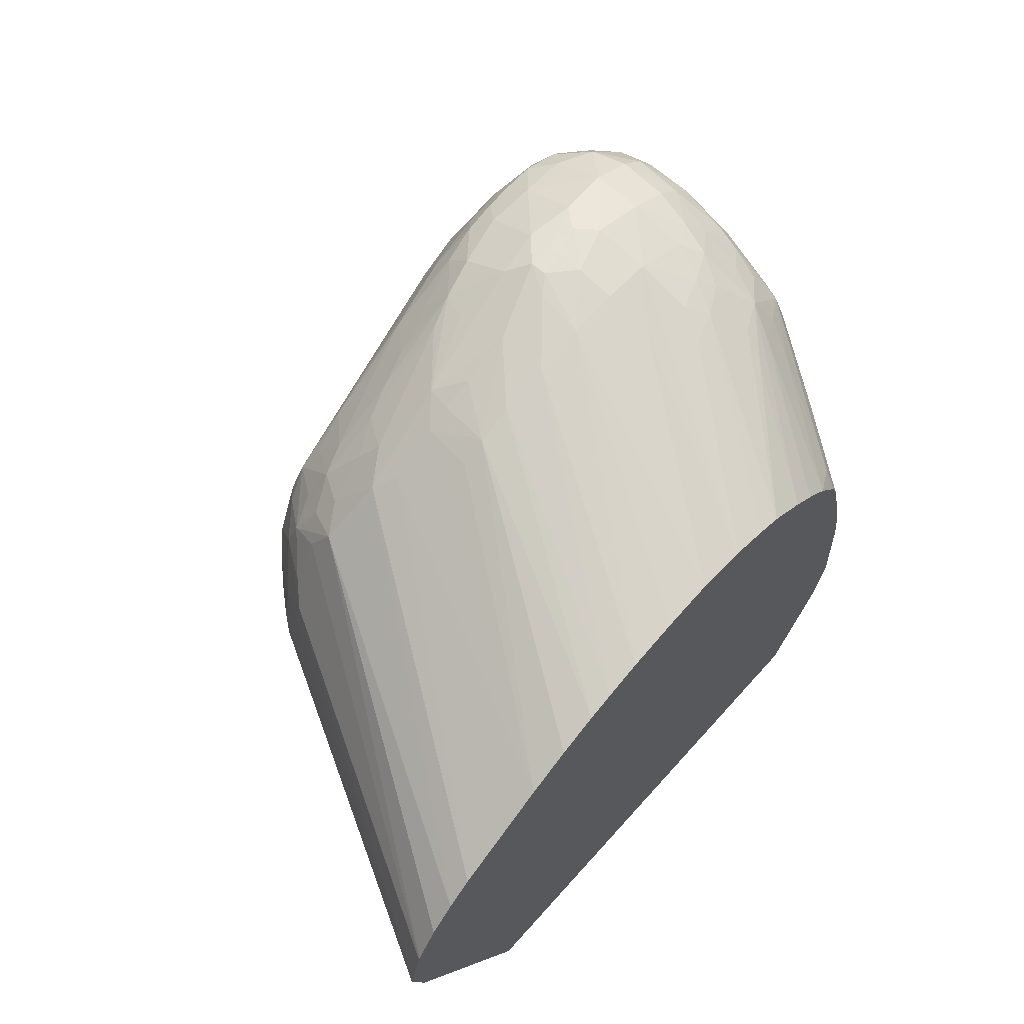
<metadata>
{"format":"obj","ext":"obj","renderer":"f3d","projection":"perspective","resolution":1024,"background":"white","views":[{"elev":64.2,"azim":131.7,"up":"+Z"}]}
</metadata>
<code>
v 0.2558 -0.4515 0.007819
v 0.2566 -0.4693 0.007819
v 0.2514 -0.4694 0.0239
v 0.2511 -0.4515 0.0239
v 0.2587 -0.4392 0.007819
v 0.258 -0.4739 0.007819
v 0.2478 -0.4694 0.04174
v 0.2589 -0.4805 0.01107
v 0.2568 -0.4836 0.0239
v 0.2478 -0.4515 0.04174
v 0.2524 -0.4337 0.04174
v 0.2568 -0.4333 0.02412
v 0.2594 -0.4238 0.03023
v 0.2619 -0.4271 0.01833
v 0.2646 -0.4304 0.007819
v 0.2629 -0.4841 0.007819
v 0.2466 -0.4694 0.05957
v 0.2461 -0.4515 0.05957
v 0.2558 -0.4884 0.04293
v 0.2536 -0.4872 0.05957
v 0.2654 -0.4875 0.007819
v 0.2632 -0.4926 0.0239
v 0.2611 -0.4952 0.03779
v 0.2506 -0.4337 0.05957
v 0.2578 -0.4216 0.04174
v 0.3123 -0.3513 0.048
v 0.3202 -0.3447 0.04195
v 0.3401 -0.3447 0.007819
v 0.2529 -0.4872 0.07741
v 0.2469 -0.4694 0.07741
v 0.2468 -0.4515 0.07741
v 0.2601 -0.4963 0.04969
v 0.2596 -0.4968 0.05957
v 0.2588 -0.4977 0.07741
v 0.2743 -0.4976 0.007819
v 0.2752 -0.4984 0.007819
v 0.2721 -0.501 0.0239
v 0.2679 -0.5019 0.04293
v 0.2774 -0.5146 0.06564
v 0.252 -0.4337 0.07741
v 0.257 -0.4205 0.05957
v 0.3158 -0.3447 0.05957
v 0.511 -0.3447 0.007819
v 0.2559 -0.4889 0.09685
v 0.259 -0.4974 0.09198
v 0.2506 -0.4694 0.09525
v 0.2515 -0.4515 0.09525
v 0.2566 -0.433 0.09577
v 0.2765 -0.5153 0.07741
v 0.2676 -0.5066 0.07741
v 0.2767 -0.4994 0.007819
v 0.2816 -0.5121 0.04174
v 0.2793 -0.5133 0.05374
v 0.2905 -0.5166 0.04174
v 0.2859 -0.5175 0.05964
v 0.287 -0.5203 0.07741
v 0.2592 -0.4232 0.09016
v 0.2581 -0.4217 0.07741
v 0.313 -0.3524 0.1077
v 0.3178 -0.3447 0.09779
v 0.3176 -0.3447 0.09525
v 0.3169 -0.3447 0.08192
v 0.5559 -0.3447 0.0946
v 0.5028 -0.3789 0.007819
v 0.2603 -0.496 0.1039
v 0.2582 -0.4841 0.1087
v 0.2767 -0.5152 0.0907
v 0.2576 -0.4677 0.114
v 0.2602 -0.4606 0.122
v 0.2602 -0.4603 0.122
v 0.2589 -0.4385 0.1078
v 0.2771 -0.4383 0.1604
v 0.2784 -0.4264 0.1566
v 0.2608 -0.4266 0.1021
v 0.287 -0.5055 0.007819
v 0.2873 -0.5104 0.0231
v 0.2935 -0.5152 0.02852
v 0.3048 -0.5215 0.04174
v 0.3048 -0.5243 0.05957
v 0.3048 -0.5258 0.07741
v 0.3048 -0.5246 0.09525
v 0.2856 -0.5184 0.09609
v 0.279 -0.409 0.136
v 0.2775 -0.4062 0.1241
v 0.2761 -0.4042 0.1131
v 0.2746 -0.4023 0.09525
v 0.3079 -0.361 0.1135
v 0.3143 -0.3541 0.1196
v 0.3202 -0.3447 0.1134
v 0.2825 -0.3953 0.1131
v 0.2914 -0.3831 0.1131
v 0.5616 -0.3447 0.1131
v 0.4927 -0.4621 0.0669
v 0.4981 -0.3975 0.007819
v 0.2788 -0.5135 0.1026
v 0.2714 -0.5024 0.1131
v 0.2777 -0.4966 0.1409
v 0.2936 -0.482 0.1972
v 0.2609 -0.4725 0.1206
v 0.2851 -0.4694 0.1844
v 0.2904 -0.5169 0.1131
v 0.2846 -0.4515 0.1844
v 0.2804 -0.4329 0.1664
v 0.2853 -0.4159 0.1666
v 0.2804 -0.4153 0.1499
v 0.2889 -0.5064 0.007819
v 0.2984 -0.5135 0.01662
v 0.3045 -0.5167 0.0231
v 0.3227 -0.5245 0.04174
v 0.3309 -0.532 0.06785
v 0.3309 -0.532 0.06983
v 0.3048 -0.5214 0.1131
v 0.3227 -0.5272 0.09525
v 0.3227 -0.524 0.1131
v 0.2921 -0.4017 0.1666
v 0.2904 -0.397 0.1486
v 0.3001 -0.3771 0.1309
v 0.309 -0.3649 0.1309
v 0.3156 -0.356 0.1309
v 0.3243 -0.3447 0.1312
v 0.561 -0.3447 0.1166
v 0.4942 -0.4646 0.1309
v 0.4954 -0.4667 0.1131
v 0.4909 -0.4759 0.09525
v 0.49 -0.4735 0.07741
v 0.4871 -0.4686 0.0604
v 0.4896 -0.4159 0.007819
v 0.2938 -0.5153 0.1258
v 0.3044 -0.5009 0.1835
v 0.2952 -0.4967 0.1769
v 0.2981 -0.4939 0.1888
v 0.304 -0.4883 0.2034
v 0.3099 -0.4827 0.214
v 0.2985 -0.4694 0.2085
v 0.292 -0.4694 0.1996
v 0.2919 -0.4515 0.1991
v 0.2879 -0.4337 0.1844
v 0.2928 -0.4176 0.184
v 0.2943 -0.4047 0.1778
v 0.3037 -0.512 0.007819
v 0.3058 -0.5123 0.007819
v 0.3103 -0.5146 0.0127
v 0.3405 -0.5255 0.04174
v 0.3345 -0.532 0.06785
v 0.3345 -0.532 0.06983
v 0.3405 -0.5285 0.09525
v 0.3227 -0.5207 0.1309
v 0.3137 -0.514 0.1578
v 0.3405 -0.5253 0.1131
v 0.3405 -0.5221 0.1309
v 0.2967 -0.3903 0.1544
v 0.3129 -0.3701 0.1592
v 0.3114 -0.368 0.1488
v 0.3181 -0.359 0.1488
v 0.3289 -0.3447 0.1488
v 0.557 -0.3447 0.1307
v 0.4931 -0.4624 0.1425
v 0.4892 -0.4735 0.1309
v 0.4905 -0.4757 0.1131
v 0.482 -0.4866 0.09525
v 0.4811 -0.4855 0.07741
v 0.4782 -0.482 0.05957
v 0.4755 -0.4793 0.04947
v 0.4811 -0.4289 0.007819
v 0.31 -0.4989 0.1978
v 0.3181 -0.4946 0.2097
v 0.3235 -0.4881 0.216
v 0.3227 -0.4694 0.2243
v 0.3075 -0.4694 0.2164
v 0.2994 -0.4515 0.208
v 0.294 -0.4337 0.1957
v 0.2959 -0.4247 0.1934
v 0.2991 -0.4128 0.1897
v 0.3109 -0.4038 0.1959
v 0.3052 -0.3983 0.184
v 0.3113 -0.3864 0.1784
v 0.3294 -0.3504 0.1601
v 0.3227 -0.5129 0.007819
v 0.3583 -0.5254 0.04174
v 0.3583 -0.5289 0.05957
v 0.3762 -0.529 0.07741
v 0.3583 -0.5302 0.07741
v 0.3762 -0.5276 0.09525
v 0.3583 -0.5284 0.09525
v 0.3583 -0.5252 0.1131
v 0.3227 -0.5171 0.1488
v 0.3405 -0.5186 0.1488
v 0.3227 -0.5146 0.1605
v 0.3227 -0.5126 0.1694
v 0.3227 -0.5086 0.1844
v 0.3314 -0.3447 0.1548
v 0.5566 -0.3447 0.1314
v 0.4867 -0.4688 0.1485
v 0.4776 -0.4823 0.1488
v 0.4802 -0.4853 0.1309
v 0.4816 -0.4861 0.1131
v 0.4729 -0.4955 0.09525
v 0.4718 -0.4944 0.07741
v 0.4655 -0.4917 0.05843
v 0.4556 -0.4956 0.05171
v 0.4643 -0.4828 0.04282
v 0.4577 -0.4794 0.03164
v 0.4357 -0.4754 0.007819
v 0.3235 -0.5003 0.2032
v 0.33 -0.4965 0.2116
v 0.3405 -0.4872 0.2189
v 0.341 -0.4678 0.2276
v 0.3473 -0.4607 0.2291
v 0.341 -0.453 0.228
v 0.3227 -0.4515 0.2238
v 0.3084 -0.4515 0.2158
v 0.3111 -0.4377 0.2132
v 0.305 -0.4326 0.2057
v 0.3049 -0.4176 0.1982
v 0.3145 -0.4259 0.2108
v 0.3214 -0.4147 0.2085
v 0.3228 -0.3979 0.1992
v 0.3288 -0.3868 0.1951
v 0.3578 -0.3447 0.1822
v 0.3494 -0.3447 0.1755
v 0.3169 -0.3919 0.1903
v 0.3402 -0.3447 0.1666
v 0.329 -0.5126 0.007819
v 0.3572 -0.5177 0.02247
v 0.3762 -0.5173 0.02724
v 0.3762 -0.5228 0.04174
v 0.3762 -0.5268 0.05957
v 0.394 -0.5262 0.07741
v 0.394 -0.5254 0.09525
v 0.3762 -0.5238 0.1131
v 0.3583 -0.5216 0.1309
v 0.3405 -0.5153 0.1638
v 0.3405 -0.5134 0.1727
v 0.3405 -0.5103 0.1844
v 0.3405 -0.5024 0.2023
v 0.5488 -0.3447 0.1435
v 0.4749 -0.4616 0.1762
v 0.4779 -0.4683 0.1656
v 0.4752 -0.4794 0.159
v 0.4656 -0.492 0.1501
v 0.4712 -0.4942 0.1309
v 0.4722 -0.4951 0.1131
v 0.4623 -0.4986 0.1309
v 0.4347 -0.5124 0.07741
v 0.4475 -0.5068 0.07741
v 0.4628 -0.4995 0.07741
v 0.4597 -0.4984 0.06361
v 0.4488 -0.5025 0.05843
v 0.4437 -0.4994 0.04599
v 0.4488 -0.4924 0.04072
v 0.4284 -0.4813 0.007819
v 0.3405 -0.4966 0.2117
v 0.3573 -0.4886 0.217
v 0.3583 -0.4701 0.2272
v 0.3583 -0.4612 0.2292
v 0.3473 -0.4599 0.2291
v 0.3583 -0.4473 0.2286
v 0.3583 -0.4337 0.2258
v 0.3405 -0.4337 0.2239
v 0.3214 -0.4326 0.2168
v 0.3264 -0.4199 0.2138
v 0.333 -0.408 0.2106
v 0.3713 -0.3447 0.1914
v 0.3712 -0.3447 0.1914
v 0.3404 -0.3447 0.1669
v 0.3571 -0.5096 0.007819
v 0.3623 -0.5136 0.01558
v 0.3762 -0.5118 0.01831
v 0.3886 -0.5152 0.03071
v 0.3943 -0.5175 0.04122
v 0.4199 -0.5137 0.05158
v 0.394 -0.5231 0.05957
v 0.4243 -0.5153 0.06348
v 0.4118 -0.521 0.07741
v 0.4118 -0.5204 0.09525
v 0.4195 -0.5137 0.1207
v 0.394 -0.521 0.1131
v 0.3749 -0.5116 0.1652
v 0.3583 -0.513 0.1705
v 0.3583 -0.5095 0.1844
v 0.3573 -0.5006 0.2035
v 0.3507 -0.4963 0.2114
v 0.5487 -0.3447 0.1436
v 0.456 -0.457 0.1931
v 0.4644 -0.4683 0.1799
v 0.4696 -0.4735 0.1709
v 0.54 -0.3447 0.1526
v 0.4578 -0.4792 0.1764
v 0.4644 -0.4829 0.1656
v 0.4553 -0.4958 0.1569
v 0.4599 -0.4977 0.145
v 0.4475 -0.5038 0.1309
v 0.4247 -0.5156 0.09525
v 0.4257 -0.5159 0.07741
v 0.4301 -0.5117 0.05834
v 0.4305 -0.503 0.04072
v 0.4252 -0.4987 0.02934
v 0.437 -0.4952 0.03409
v 0.4118 -0.4904 0.007819
v 0.3626 -0.4955 0.2103
v 0.3762 -0.4844 0.2163
v 0.3748 -0.468 0.2251
v 0.3679 -0.4612 0.2292
v 0.3583 -0.4562 0.2292
v 0.3679 -0.4553 0.2292
v 0.3762 -0.4337 0.2252
v 0.3583 -0.4159 0.2201
v 0.4118 -0.3447 0.2019
v 0.394 -0.3447 0.1996
v 0.3396 -0.4147 0.2162
v 0.3449 -0.404 0.2128
v 0.3803 -0.3447 0.195
v 0.38 -0.3447 0.1949
v 0.3573 -0.5096 0.007819
v 0.3769 -0.5047 0.007819
v 0.3943 -0.5091 0.02442
v 0.4005 -0.5131 0.03493
v 0.4131 -0.5174 0.05834
v 0.4131 -0.5112 0.04122
v 0.4229 -0.5149 0.1088
v 0.394 -0.5075 0.1666
v 0.4129 -0.5124 0.1313
v 0.4486 -0.4994 0.1501
v 0.3762 -0.5062 0.1844
v 0.3762 -0.4996 0.1987
v 0.449 -0.4512 0.198
v 0.4317 -0.4515 0.2079
v 0.421 -0.4606 0.2113
v 0.4441 -0.4647 0.1967
v 0.5313 -0.3447 0.1597
v 0.449 -0.4702 0.1893
v 0.4361 -0.4766 0.192
v 0.4475 -0.4824 0.1796
v 0.4486 -0.4921 0.1667
v 0.4349 -0.4948 0.1726
v 0.4231 -0.4968 0.1767
v 0.4114 -0.5013 0.0236
v 0.4114 -0.4907 0.007819
v 0.3762 -0.4933 0.2076
v 0.3897 -0.4811 0.2134
v 0.395 -0.4704 0.2165
v 0.394 -0.4515 0.2227
v 0.3748 -0.4502 0.2277
v 0.394 -0.4337 0.2221
v 0.4473 -0.3447 0.1979
v 0.4297 -0.3447 0.2007
v 0.4295 -0.3447 0.2007
v 0.4116 -0.3447 0.2019
v 0.3938 -0.3447 0.1995
v 0.3797 -0.5037 0.007819
v 0.4051 -0.4973 0.01356
v 0.394 -0.4996 0.0102
v 0.3892 -0.4975 0.1954
v 0.4981 -0.3447 0.1791
v 0.4335 -0.4337 0.2084
v 0.4245 -0.4337 0.213
v 0.4228 -0.4515 0.2121
v 0.4118 -0.4515 0.2164
v 0.4016 -0.4771 0.2104
v 0.4242 -0.4806 0.1953
v 0.4296 -0.4877 0.1843
v 0.4118 -0.4929 0.1889
v 0.4011 -0.4954 0.1922
v 0.4106 -0.491 0.007819
v 0.3954 -0.4882 0.2029
v 0.4118 -0.4839 0.1987
v 0.4118 -0.4337 0.2174
v 0.4604 -0.3447 0.1945
v 0.3864 -0.501 0.007819
v 0.394 -0.4979 0.007819
v 0.4 -0.4955 0.007819
v 0.498 -0.3447 0.1791
v 0.4832 -0.3447 0.1865
v 0.483 -0.3447 0.1866
v 0.4693 -0.3447 0.1919
f 1 2 3
f 1 3 4
f 1 4 5
f 1 5 15
f 1 15 28
f 1 28 43
f 1 43 64
f 1 64 94
f 1 94 127
f 1 127 164
f 1 164 203
f 1 203 251
f 1 251 299
f 1 299 338
f 1 338 364
f 1 364 371
f 1 371 370
f 1 370 369
f 1 369 350
f 1 350 315
f 1 315 314
f 1 314 266
f 1 266 223
f 1 223 178
f 1 178 141
f 1 141 140
f 1 140 106
f 1 106 75
f 1 75 51
f 1 51 36
f 1 36 35
f 1 35 21
f 1 21 16
f 1 16 6
f 1 6 2
f 2 6 3
f 3 7 4
f 3 6 8
f 3 8 9
f 3 9 7
f 4 7 10
f 4 10 11
f 4 11 5
f 5 11 12
f 5 12 13
f 5 13 14
f 5 14 15
f 6 16 8
f 7 17 18
f 7 18 10
f 7 9 19
f 7 19 20
f 7 20 17
f 8 16 21
f 8 21 22
f 8 22 9
f 9 22 23
f 9 23 19
f 10 18 24
f 10 24 11
f 11 24 25
f 11 25 13
f 11 13 12
f 13 25 26
f 13 26 27
f 13 27 14
f 14 27 15
f 15 27 28
f 17 20 29
f 17 29 30
f 17 30 18
f 18 30 31
f 18 31 24
f 19 23 32
f 19 32 20
f 20 32 33
f 20 33 34
f 20 34 29
f 21 35 22
f 22 35 36
f 22 36 37
f 22 37 23
f 23 37 38
f 23 38 39
f 23 39 32
f 24 31 40
f 24 40 41
f 24 41 25
f 25 41 42
f 25 42 26
f 26 42 27
f 27 42 62
f 27 62 61
f 27 61 60
f 27 60 89
f 27 89 120
f 27 120 155
f 27 155 191
f 27 191 222
f 27 222 265
f 27 265 220
f 27 220 219
f 27 219 264
f 27 264 263
f 27 263 313
f 27 313 312
f 27 312 349
f 27 349 309
f 27 309 348
f 27 348 308
f 27 308 347
f 27 347 346
f 27 346 345
f 27 345 368
f 27 368 375
f 27 375 374
f 27 374 373
f 27 373 372
f 27 372 354
f 27 354 330
f 27 330 287
f 27 287 283
f 27 283 236
f 27 236 192
f 27 192 156
f 27 156 121
f 27 121 92
f 27 92 63
f 27 63 43
f 27 43 28
f 29 44 30
f 29 34 45
f 29 45 44
f 30 44 46
f 30 46 31
f 31 46 47
f 31 47 48
f 31 48 40
f 32 39 49
f 32 49 50
f 32 50 33
f 33 50 34
f 34 50 45
f 36 51 52
f 36 52 37
f 37 39 38
f 37 52 53
f 37 53 39
f 39 53 54
f 39 54 55
f 39 55 56
f 39 56 49
f 40 48 57
f 40 57 58
f 40 58 41
f 41 58 59
f 41 59 60
f 41 60 61
f 41 61 62
f 41 62 42
f 43 63 64
f 44 45 65
f 44 65 66
f 44 66 46
f 45 50 67
f 45 67 65
f 46 66 68
f 46 68 69
f 46 69 70
f 46 70 47
f 47 71 48
f 47 70 72
f 47 72 73
f 47 73 71
f 48 71 73
f 48 73 74
f 48 74 57
f 49 67 50
f 49 56 67
f 51 75 76
f 51 76 52
f 52 76 77
f 52 77 54
f 52 54 53
f 54 77 78
f 54 78 79
f 54 79 55
f 55 79 56
f 56 79 80
f 56 80 81
f 56 81 82
f 56 82 67
f 57 74 83
f 57 83 84
f 57 84 85
f 57 85 58
f 58 85 86
f 58 86 59
f 59 87 88
f 59 88 89
f 59 89 60
f 59 86 90
f 59 90 91
f 59 91 87
f 63 92 93
f 63 93 94
f 63 94 64
f 65 67 95
f 65 95 96
f 65 96 97
f 65 97 98
f 65 98 66
f 66 99 68
f 66 98 100
f 66 100 99
f 67 82 101
f 67 101 95
f 68 99 100
f 68 100 69
f 69 100 102
f 69 102 70
f 70 102 72
f 72 102 103
f 72 103 73
f 73 103 104
f 73 104 74
f 74 104 105
f 74 105 83
f 75 106 77
f 75 77 76
f 77 106 107
f 77 107 78
f 78 107 108
f 78 108 109
f 78 109 110
f 78 110 79
f 79 110 80
f 80 110 111
f 80 111 81
f 81 112 101
f 81 101 82
f 81 111 113
f 81 113 114
f 81 114 112
f 83 105 104
f 83 104 115
f 83 115 84
f 84 115 116
f 84 116 117
f 84 117 85
f 85 117 90
f 85 90 86
f 87 91 88
f 88 91 118
f 88 118 119
f 88 119 120
f 88 120 89
f 90 117 118
f 90 118 91
f 92 121 122
f 92 122 123
f 92 123 124
f 92 124 125
f 92 125 93
f 93 125 126
f 93 126 94
f 94 126 127
f 95 97 96
f 95 101 128
f 95 128 129
f 95 129 130
f 95 130 97
f 97 130 131
f 97 131 98
f 98 131 132
f 98 132 133
f 98 133 134
f 98 134 135
f 98 135 100
f 100 135 102
f 101 112 128
f 102 135 136
f 102 136 137
f 102 137 103
f 103 137 104
f 104 137 138
f 104 138 139
f 104 139 115
f 106 140 107
f 107 140 108
f 108 140 141
f 108 141 142
f 108 142 109
f 109 142 143
f 109 143 110
f 110 143 144
f 110 144 145
f 110 145 111
f 111 145 146
f 111 146 113
f 112 114 147
f 112 147 148
f 112 148 128
f 113 146 149
f 113 149 114
f 114 149 150
f 114 150 147
f 115 151 116
f 115 139 152
f 115 152 151
f 116 151 117
f 117 151 153
f 117 153 118
f 118 153 119
f 119 153 154
f 119 154 155
f 119 155 120
f 121 156 157
f 121 157 122
f 122 157 158
f 122 158 159
f 122 159 123
f 123 159 124
f 124 159 160
f 124 160 161
f 124 161 125
f 125 161 162
f 125 162 126
f 126 162 163
f 126 163 127
f 127 163 164
f 128 148 165
f 128 165 129
f 129 131 130
f 129 165 131
f 131 165 132
f 132 165 166
f 132 166 133
f 133 166 167
f 133 167 168
f 133 168 169
f 133 169 134
f 134 169 170
f 134 170 136
f 134 136 135
f 136 170 171
f 136 171 137
f 137 171 138
f 138 171 172
f 138 172 139
f 139 172 173
f 139 173 174
f 139 174 175
f 139 175 176
f 139 176 177
f 139 177 152
f 141 178 142
f 142 178 143
f 143 179 144
f 143 178 179
f 144 179 180
f 144 180 181
f 144 181 145
f 145 181 182
f 145 182 183
f 145 183 184
f 145 184 146
f 146 184 185
f 146 185 149
f 147 186 148
f 147 150 187
f 147 187 186
f 148 186 188
f 148 188 189
f 148 189 190
f 148 190 165
f 149 185 150
f 150 185 187
f 151 152 153
f 152 177 191
f 152 191 155
f 152 155 154
f 152 154 153
f 156 192 157
f 157 193 194
f 157 194 158
f 157 192 193
f 158 194 195
f 158 195 159
f 159 195 196
f 159 196 160
f 160 196 197
f 160 197 161
f 161 197 198
f 161 198 162
f 162 198 199
f 162 199 163
f 163 199 200
f 163 200 201
f 163 201 202
f 163 202 164
f 164 202 203
f 165 190 204
f 165 204 166
f 166 204 205
f 166 205 167
f 167 205 206
f 167 206 168
f 168 206 207
f 168 207 208
f 168 208 209
f 168 209 210
f 168 210 169
f 169 210 211
f 169 211 170
f 170 211 212
f 170 212 213
f 170 213 171
f 171 213 172
f 172 213 214
f 172 214 173
f 173 214 174
f 174 215 216
f 174 216 217
f 174 217 218
f 174 218 219
f 174 219 220
f 174 220 221
f 174 221 175
f 174 214 215
f 175 221 176
f 176 221 222
f 176 222 177
f 177 222 191
f 178 223 224
f 178 224 179
f 179 224 225
f 179 225 226
f 179 226 227
f 179 227 180
f 180 227 181
f 181 227 228
f 181 228 229
f 181 229 183
f 181 183 182
f 183 229 230
f 183 230 231
f 183 231 185
f 183 185 184
f 185 231 187
f 186 187 188
f 187 231 232
f 187 232 188
f 188 232 233
f 188 233 189
f 189 233 190
f 190 233 234
f 190 234 235
f 190 235 204
f 192 236 237
f 192 237 238
f 192 238 193
f 193 238 239
f 193 239 194
f 194 239 240
f 194 240 241
f 194 241 195
f 195 241 196
f 196 241 242
f 196 242 197
f 197 242 243
f 197 243 244
f 197 244 245
f 197 245 246
f 197 246 198
f 198 246 247
f 198 247 199
f 199 247 200
f 200 202 201
f 200 247 248
f 200 248 249
f 200 249 250
f 200 250 202
f 202 250 251
f 202 251 203
f 204 235 205
f 205 235 252
f 205 252 206
f 206 252 253
f 206 253 254
f 206 254 207
f 207 254 255
f 207 255 208
f 208 256 209
f 208 255 304
f 208 304 256
f 209 256 257
f 209 257 258
f 209 258 259
f 209 259 210
f 210 260 212
f 210 212 211
f 210 259 260
f 212 260 215
f 212 215 213
f 213 215 214
f 215 260 261
f 215 261 216
f 216 261 262
f 216 262 217
f 217 262 263
f 217 263 264
f 217 264 218
f 218 264 219
f 220 265 221
f 221 265 222
f 223 266 267
f 223 267 224
f 224 267 225
f 225 268 269
f 225 269 226
f 225 267 268
f 226 269 270
f 226 270 271
f 226 271 272
f 226 272 227
f 227 272 228
f 228 272 273
f 228 273 274
f 228 274 275
f 228 275 229
f 229 275 276
f 229 276 277
f 229 277 278
f 229 278 279
f 229 279 230
f 230 279 231
f 231 279 232
f 232 279 233
f 233 279 280
f 233 280 234
f 234 280 235
f 235 280 281
f 235 281 282
f 235 282 252
f 236 283 237
f 237 284 285
f 237 285 286
f 237 286 239
f 237 239 238
f 237 283 287
f 237 287 284
f 239 286 288
f 239 288 289
f 239 289 290
f 239 290 240
f 240 291 241
f 240 290 291
f 241 291 243
f 241 243 242
f 243 291 292
f 243 292 275
f 243 275 293
f 243 293 244
f 244 293 294
f 244 294 273
f 244 273 245
f 245 273 295
f 245 295 246
f 246 295 247
f 247 295 248
f 248 295 271
f 248 271 249
f 249 296 297
f 249 297 298
f 249 298 250
f 249 271 296
f 250 298 251
f 251 297 299
f 251 298 297
f 252 282 253
f 253 300 301
f 253 301 254
f 253 282 300
f 254 301 302
f 254 302 303
f 254 303 255
f 255 303 305
f 255 305 304
f 256 304 257
f 257 304 305
f 257 305 306
f 257 306 258
f 258 307 259
f 258 306 308
f 258 308 307
f 259 307 309
f 259 309 310
f 259 310 261
f 259 261 260
f 261 310 262
f 262 310 311
f 262 311 312
f 262 312 313
f 262 313 263
f 266 314 267
f 267 314 315
f 267 315 268
f 268 315 316
f 268 316 269
f 269 316 317
f 269 317 271
f 269 271 270
f 271 273 318
f 271 318 272
f 271 317 319
f 271 319 296
f 271 295 273
f 272 318 273
f 273 294 274
f 274 294 275
f 275 294 293
f 275 292 320
f 275 320 276
f 276 321 322
f 276 322 277
f 276 320 291
f 276 291 323
f 276 323 321
f 277 322 321
f 277 321 278
f 278 324 280
f 278 280 279
f 278 321 324
f 280 324 325
f 280 325 281
f 281 325 300
f 281 300 282
f 284 326 327
f 284 327 328
f 284 328 329
f 284 329 285
f 284 287 330
f 284 330 326
f 285 329 331
f 285 331 288
f 285 288 286
f 288 331 332
f 288 332 333
f 288 333 334
f 288 334 290
f 288 290 289
f 290 323 291
f 290 334 335
f 290 335 336
f 290 336 324
f 290 324 321
f 290 321 323
f 291 320 292
f 296 319 297
f 297 319 317
f 297 317 337
f 297 337 299
f 299 337 338
f 300 325 339
f 300 339 301
f 301 339 340
f 301 340 302
f 302 340 341
f 302 341 328
f 302 328 303
f 303 328 342
f 303 342 343
f 303 343 305
f 305 343 306
f 306 344 345
f 306 345 346
f 306 346 347
f 306 347 308
f 306 343 344
f 307 308 348
f 307 348 309
f 309 349 311
f 309 311 310
f 311 349 312
f 315 350 316
f 316 351 337
f 316 337 317
f 316 350 352
f 316 352 351
f 324 336 325
f 325 336 353
f 325 353 339
f 326 330 354
f 326 354 327
f 327 354 355
f 327 355 356
f 327 356 357
f 327 357 328
f 328 357 358
f 328 358 342
f 328 341 340
f 328 340 359
f 328 359 329
f 329 332 331
f 329 359 332
f 332 359 360
f 332 360 333
f 333 360 361
f 333 361 335
f 333 335 334
f 335 361 362
f 335 362 363
f 335 363 336
f 336 363 353
f 337 351 338
f 338 351 364
f 339 353 363
f 339 363 365
f 339 365 340
f 340 365 366
f 340 366 360
f 340 360 359
f 342 358 356
f 342 356 367
f 342 367 344
f 342 344 343
f 344 367 368
f 344 368 345
f 350 369 352
f 351 352 370
f 351 370 371
f 351 371 364
f 352 369 370
f 354 372 355
f 355 372 356
f 356 358 357
f 356 372 373
f 356 373 374
f 356 374 375
f 356 375 367
f 360 366 362
f 360 362 361
f 362 366 363
f 363 366 365
f 367 375 368

</code>
